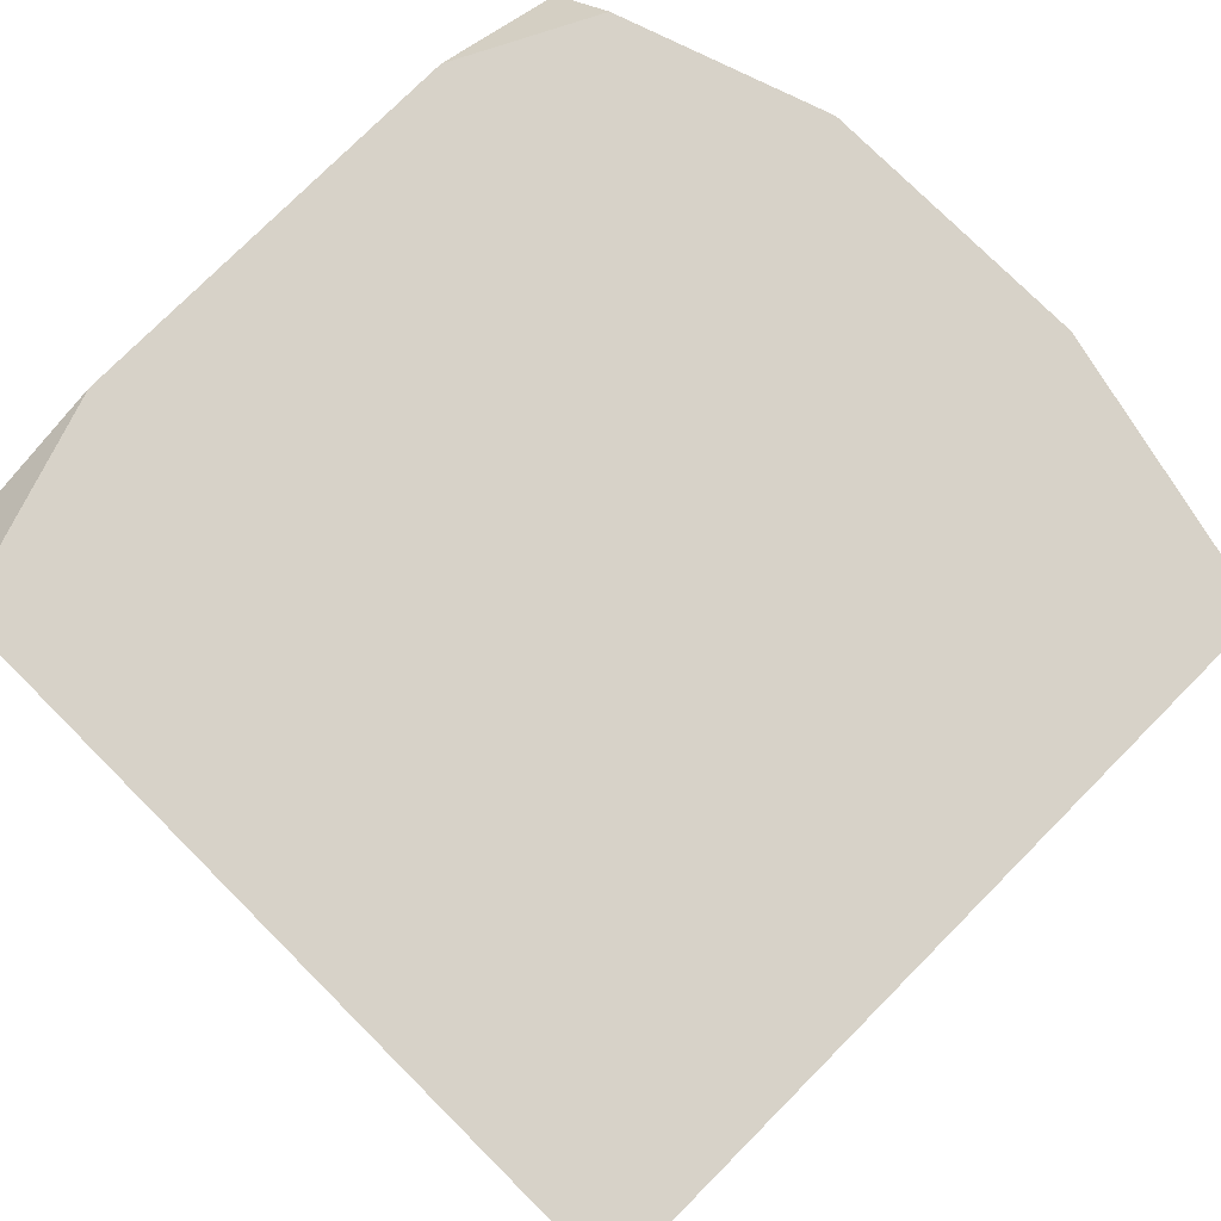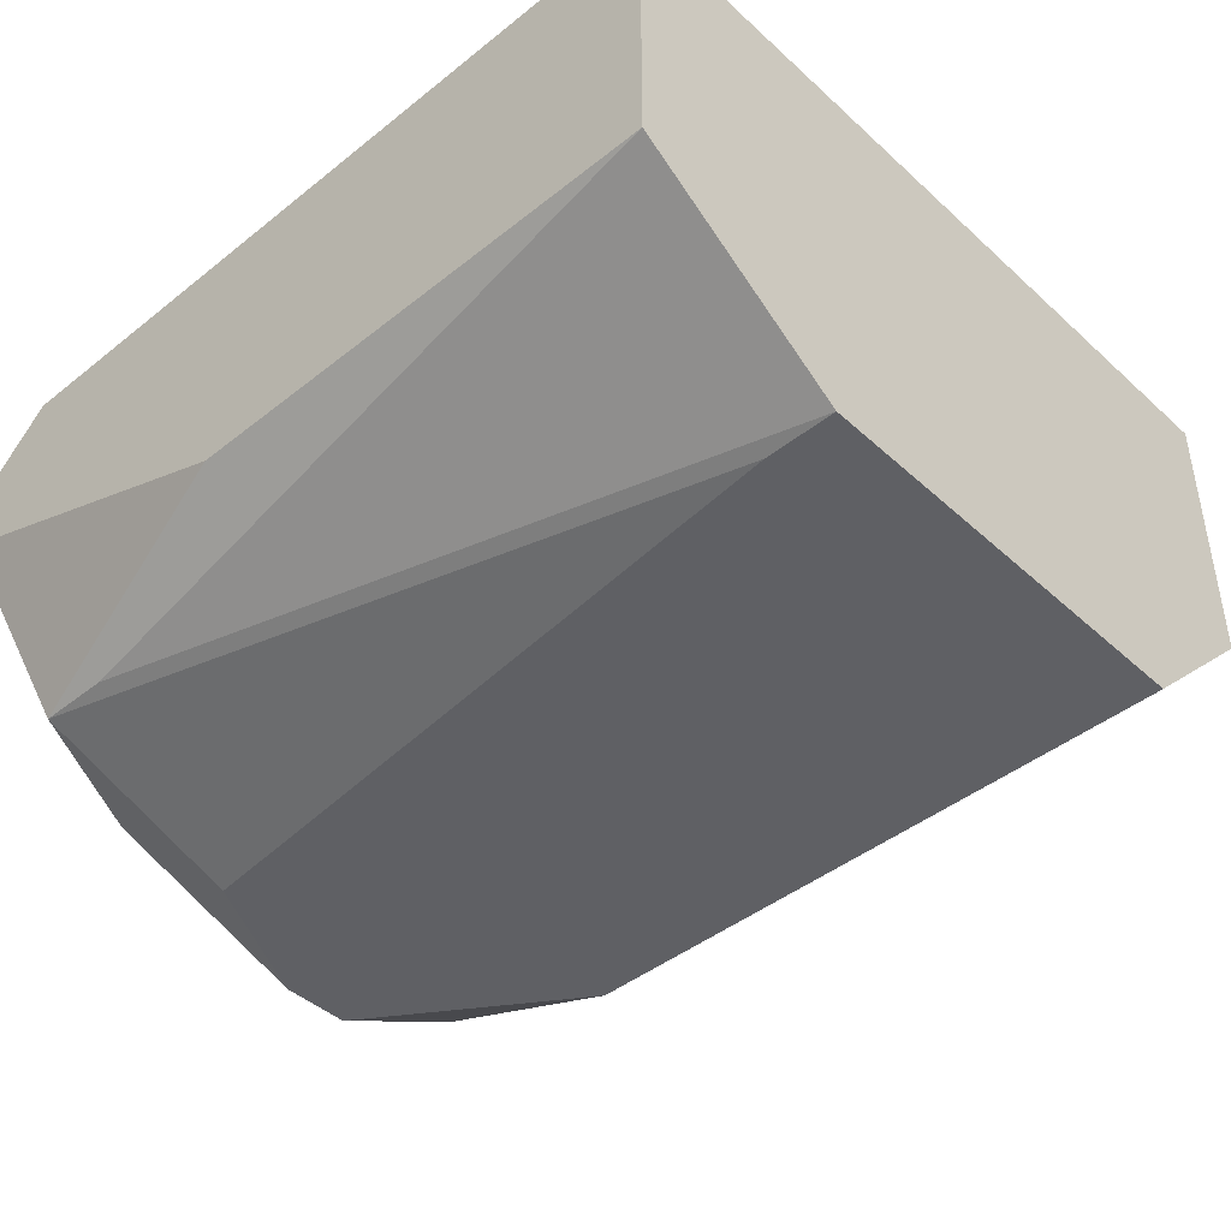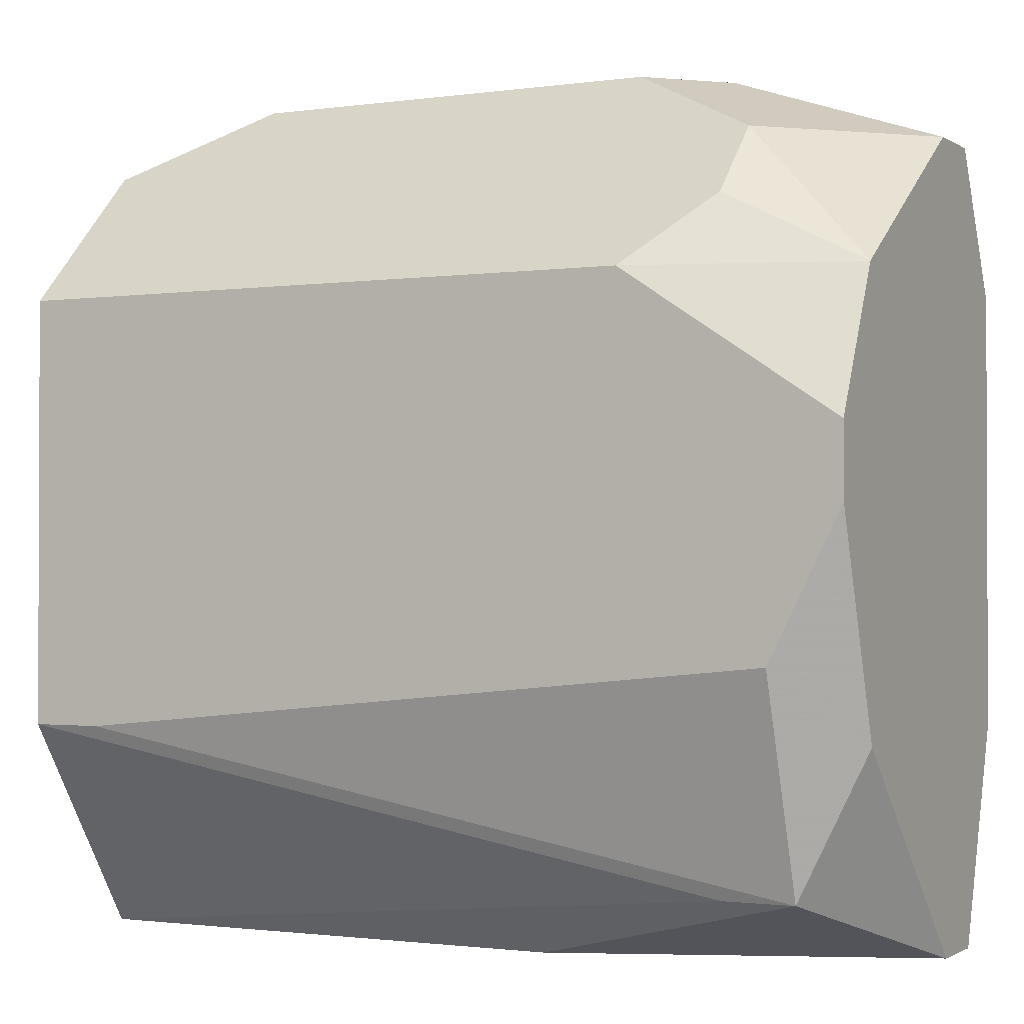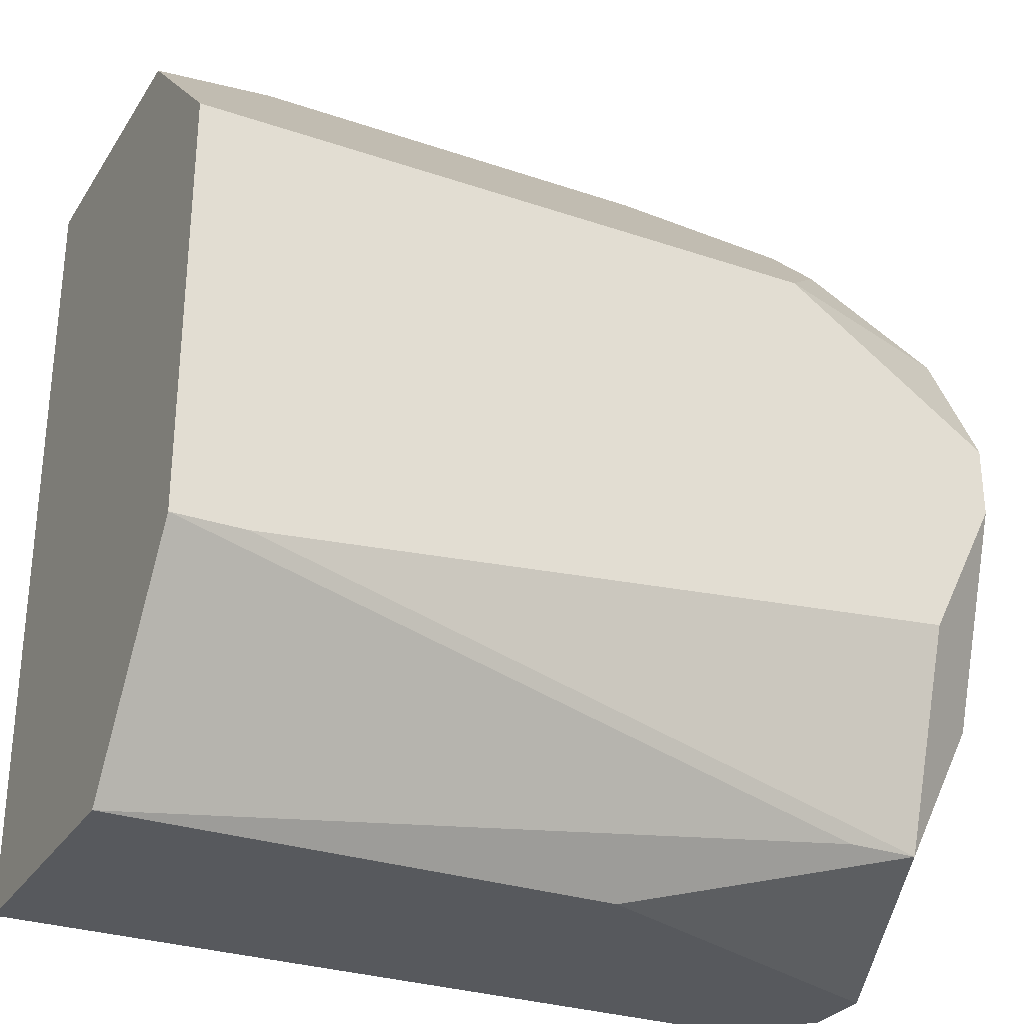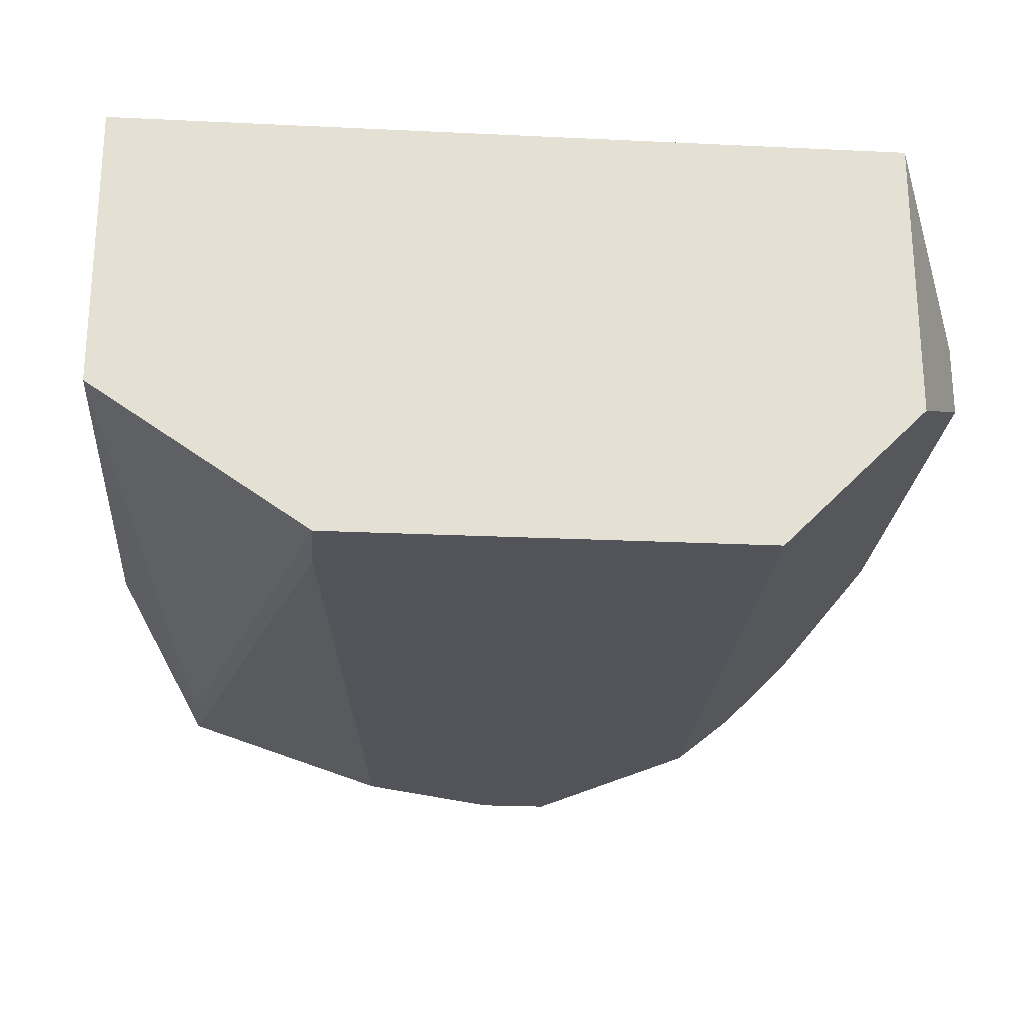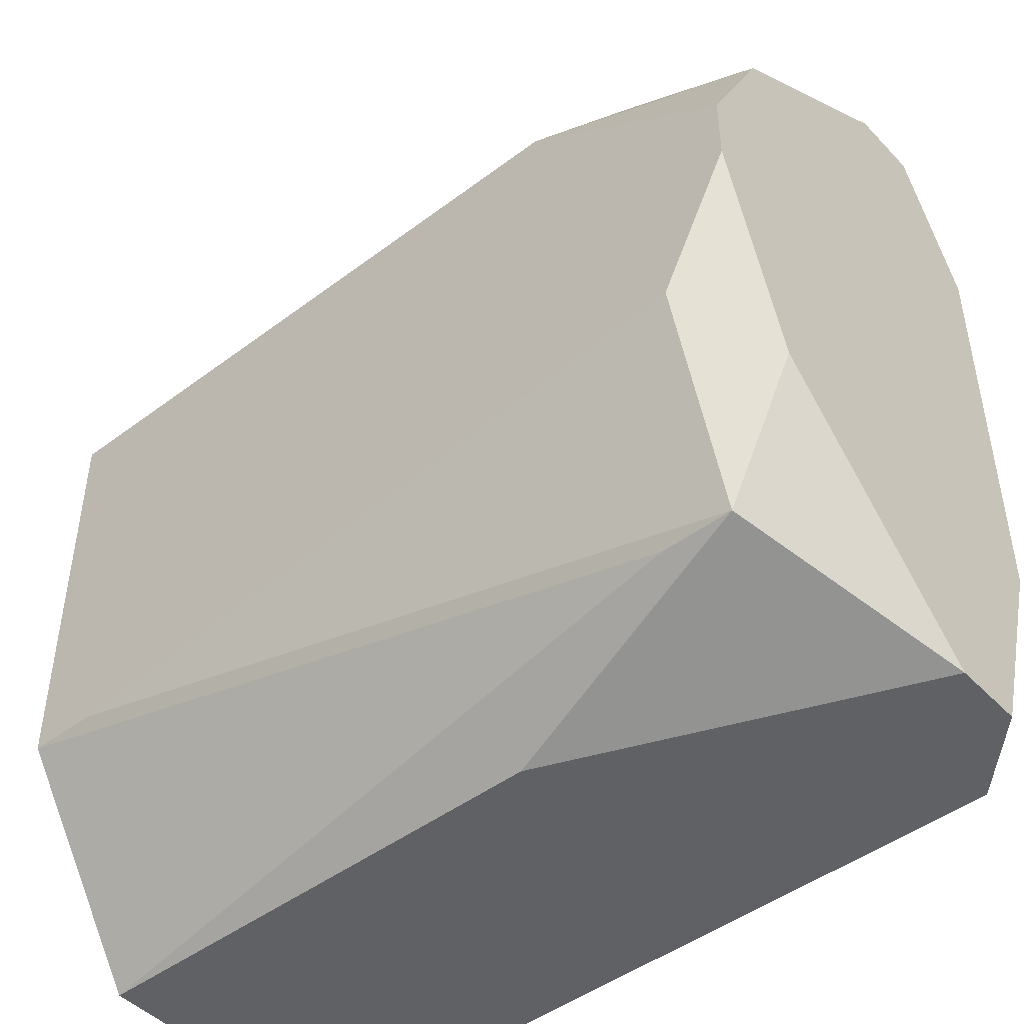
<metadata>
{"format":"obj","ext":"obj","renderer":"f3d","projection":"perspective","resolution":1024,"background":"white","views":[{"elev":77.4,"azim":-135.1,"up":"+Y"},{"elev":-43.5,"azim":-136.9,"up":"+Y"},{"elev":-1.3,"azim":27.2,"up":"+Z"},{"elev":-29.2,"azim":-26.8,"up":"+Z"},{"elev":-23.8,"azim":-94.6,"up":"+Y"},{"elev":-46.5,"azim":40.6,"up":"+Z"}]}
</metadata>
<code>
v -0.2453 -0.1593 -0.04366
v -0.2299 -0.1593 -0.04366
v -0.05971 -0.06654 0.04915
v -0.05971 -0.06654 -0.04366
v -0.05971 -0.08201 0.08008
v -0.05971 -0.09748 0.08008
v -0.05971 -0.08201 -0.09006
v -0.05971 -0.09748 -0.09006
v -0.05971 -0.1439 0.04915
v -0.05971 -0.1439 -0.04366
v -0.05971 -0.1593 0.01821
v -0.05971 -0.1593 0.002743
v -0.2453 -0.1593 0.04915
v -0.07518 -0.06654 0.08008
v -0.07518 -0.06654 -0.09006
v -0.07518 -0.1439 -0.0746
v -0.09065 -0.1439 -0.0746
v -0.07518 -0.1593 -0.02819
v -0.09065 -0.1284 0.08008
v -0.09065 -0.1439 0.06461
v -0.1061 -0.08201 0.09555
v -0.1061 -0.09748 0.09555
v -0.1061 -0.1593 0.04915
v -0.1216 -0.06654 0.09555
v -0.2453 -0.1284 -0.09006
v -0.1216 -0.1129 0.09555
v -0.1371 -0.1284 -0.09006
v -0.1835 -0.06654 0.09555
v -0.2144 -0.09748 0.09555
v -0.2144 -0.1129 0.09555
v -0.2453 -0.06654 0.08008
v -0.2453 -0.06654 -0.09006
v -0.2453 -0.1284 0.08008
f 27 8 16
f 26 30 13
f 26 13 23
f 33 13 30
f 1 13 33
f 1 33 31
f 1 31 32
f 1 32 25
f 19 26 23
f 17 1 25
f 17 25 27
f 17 27 16
f 2 1 17
f 2 17 16
f 29 31 33
f 29 33 30
f 18 2 16
f 10 12 18
f 10 18 16
f 10 16 8
f 11 23 13
f 11 13 1
f 11 1 2
f 11 2 18
f 11 18 12
f 7 8 27
f 7 27 25
f 7 25 32
f 7 32 15
f 7 15 4
f 24 21 14
f 28 24 14
f 28 14 3
f 28 3 4
f 28 4 15
f 28 15 32
f 28 32 31
f 28 31 29
f 5 3 14
f 5 14 21
f 22 6 5
f 22 5 21
f 22 21 24
f 22 24 28
f 22 28 29
f 22 29 30
f 22 30 26
f 22 26 19
f 22 19 6
f 9 11 12
f 9 12 10
f 9 10 8
f 9 8 7
f 9 7 4
f 9 4 3
f 9 3 5
f 9 5 6
f 9 6 19
f 9 23 11
f 20 9 19
f 20 19 23
f 20 23 9

</code>
